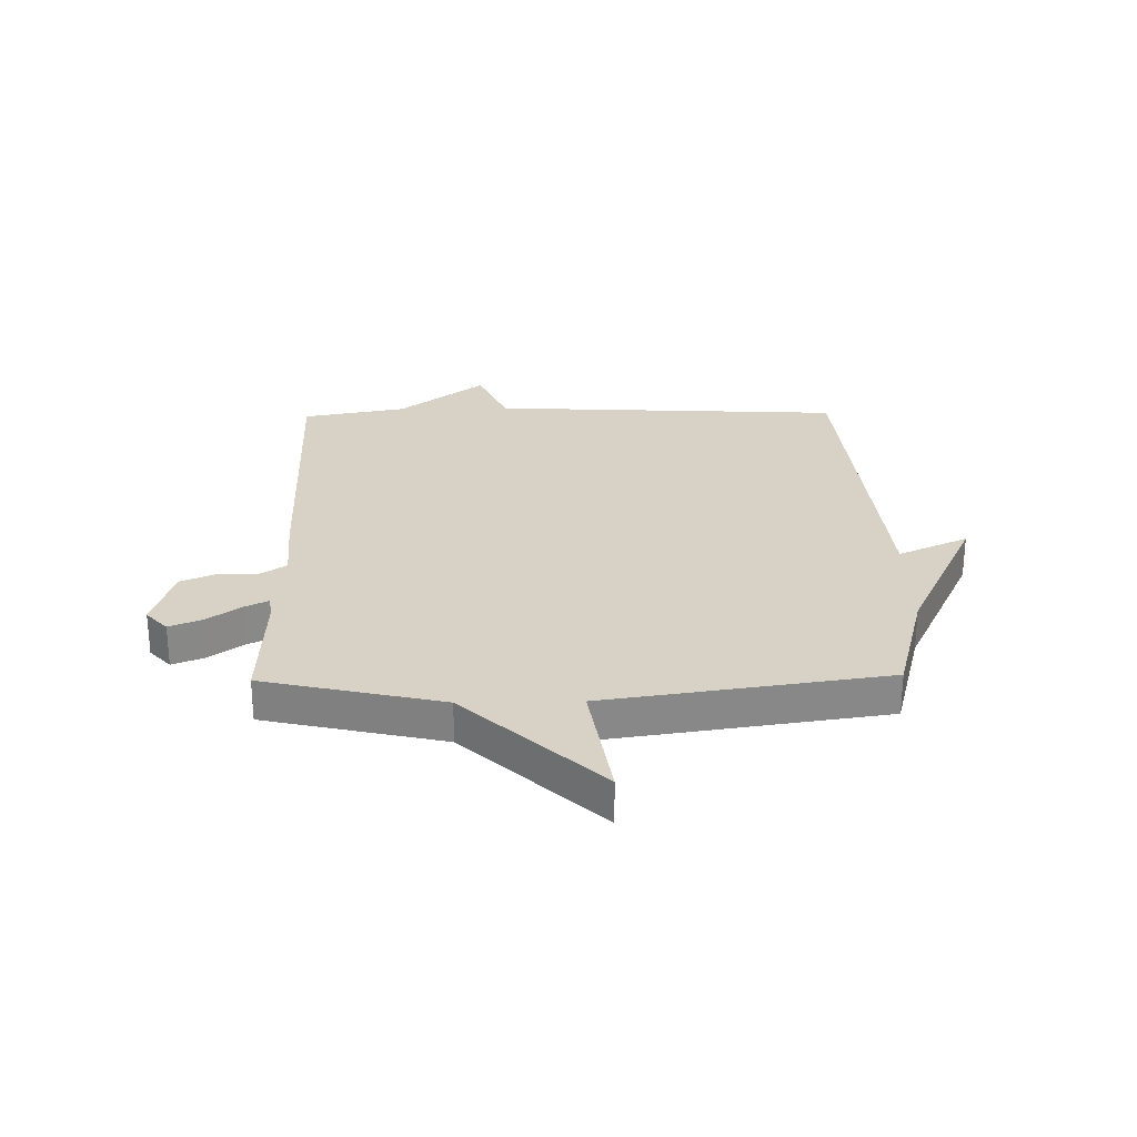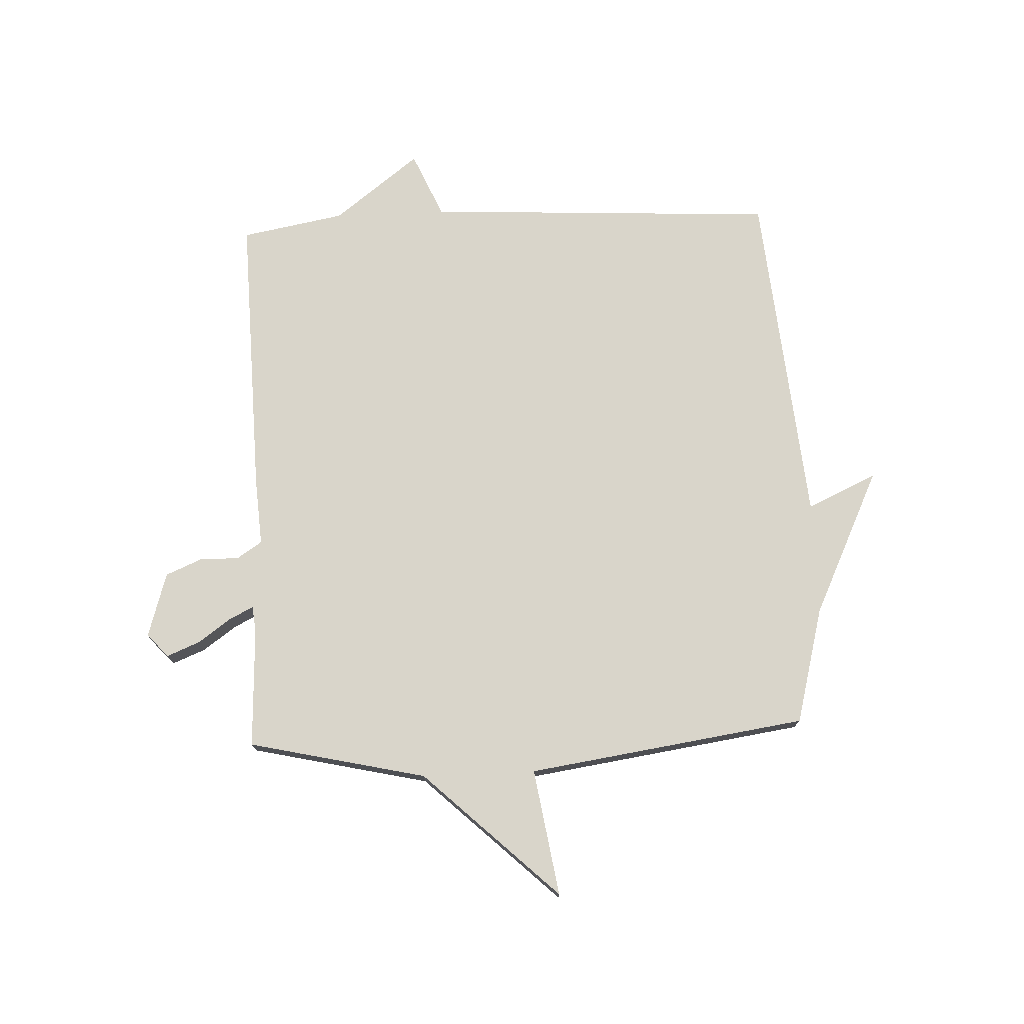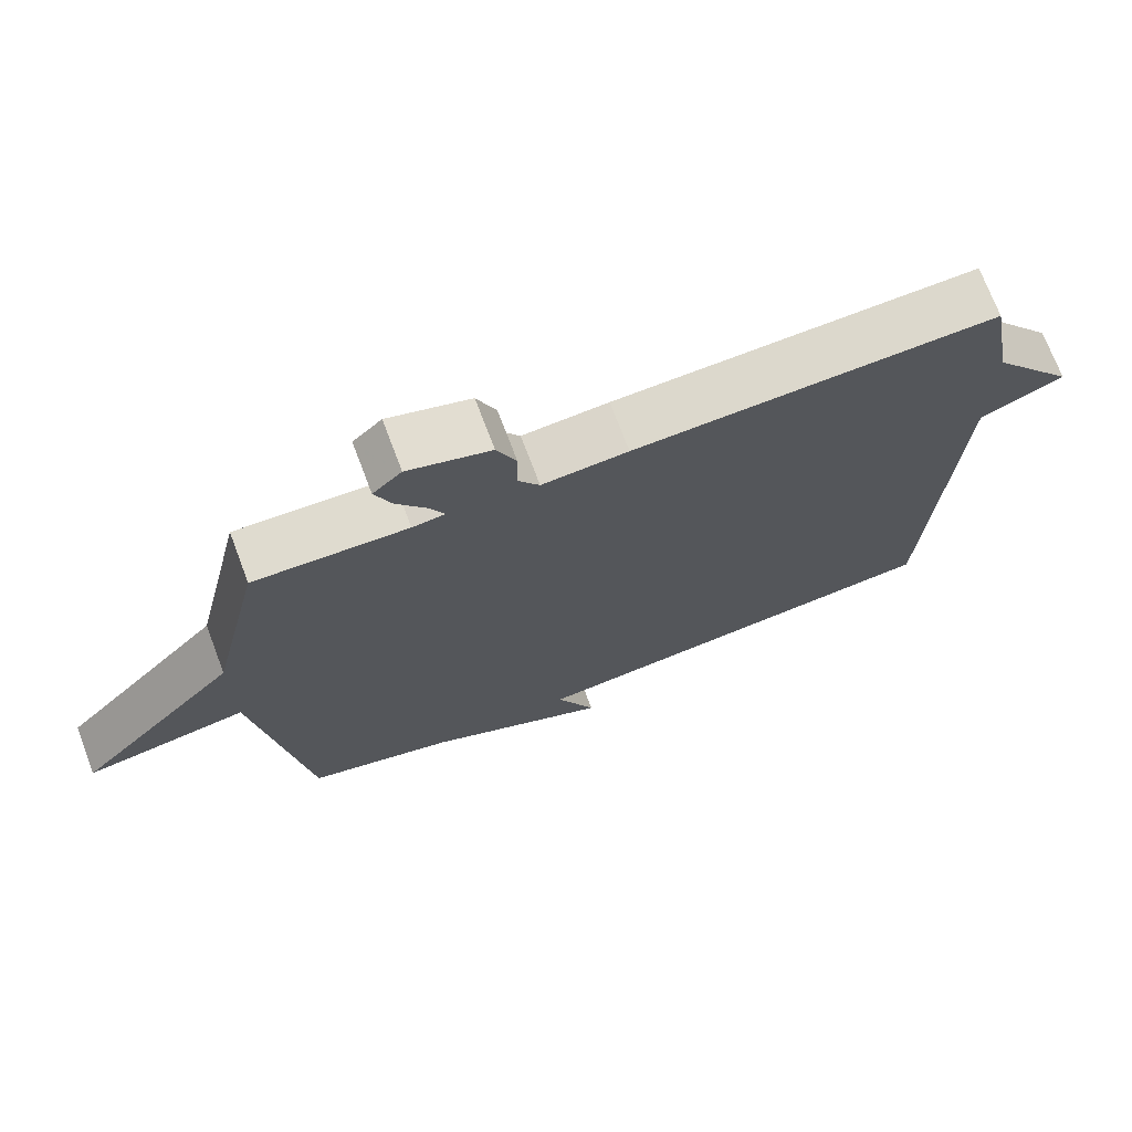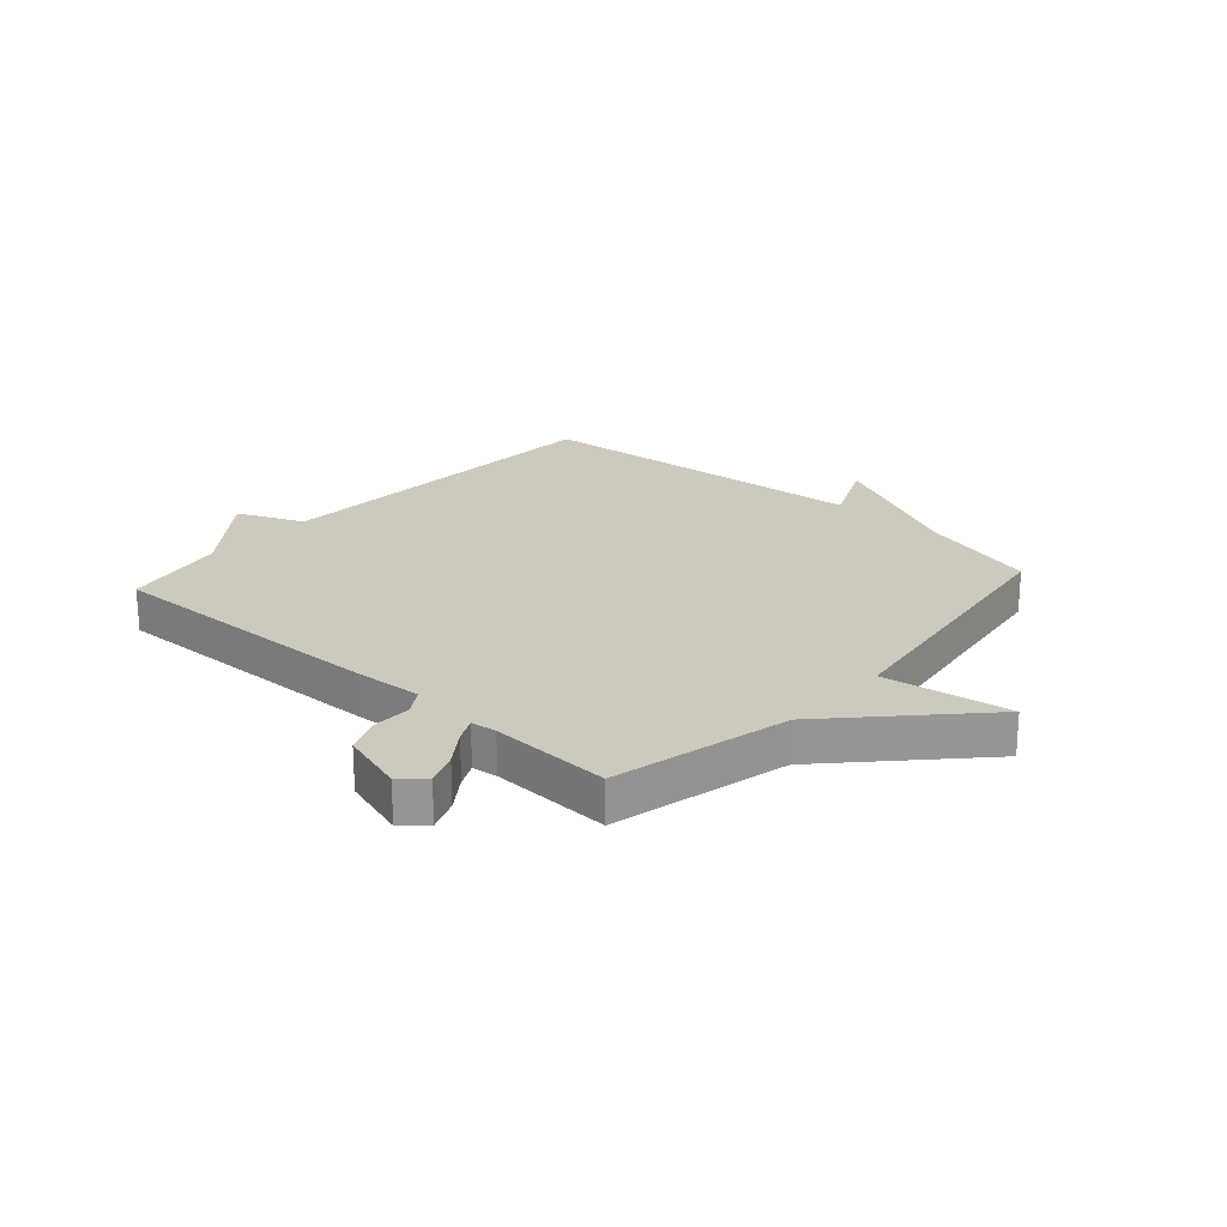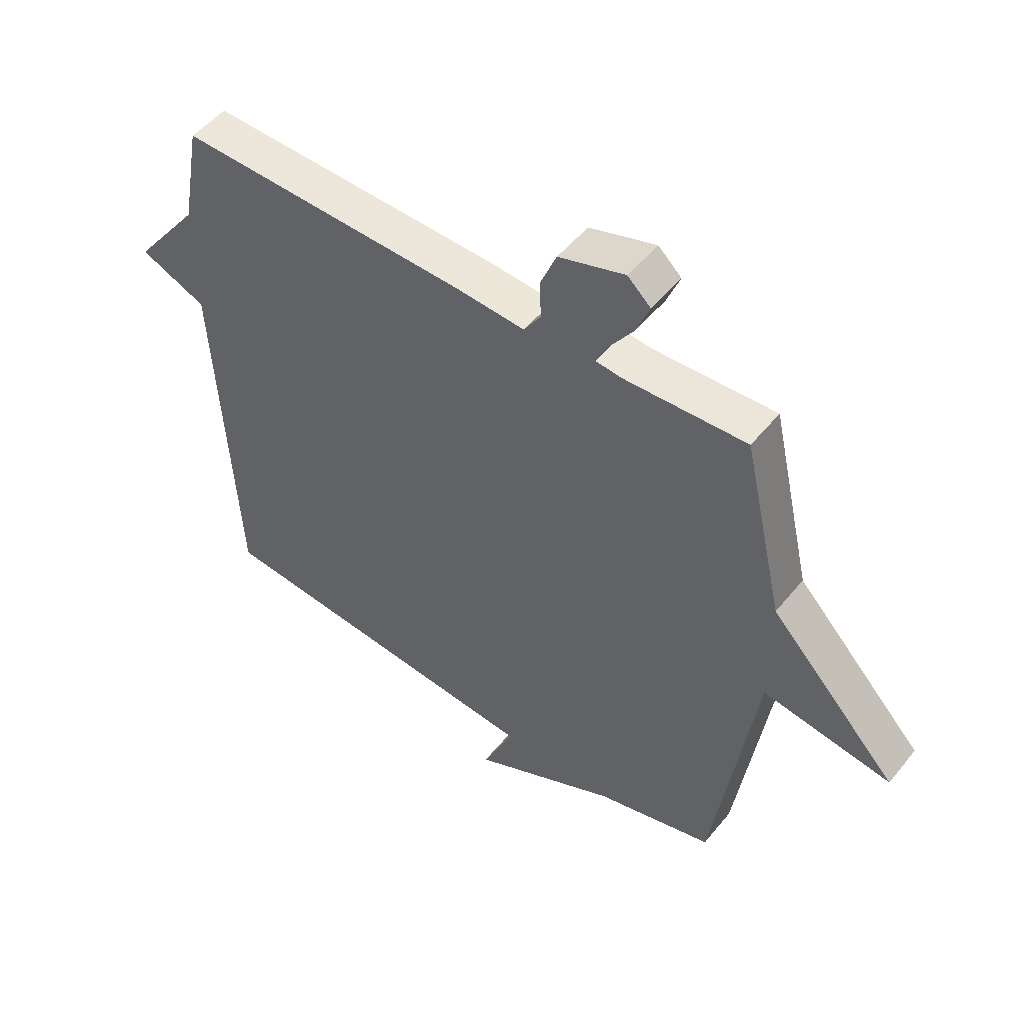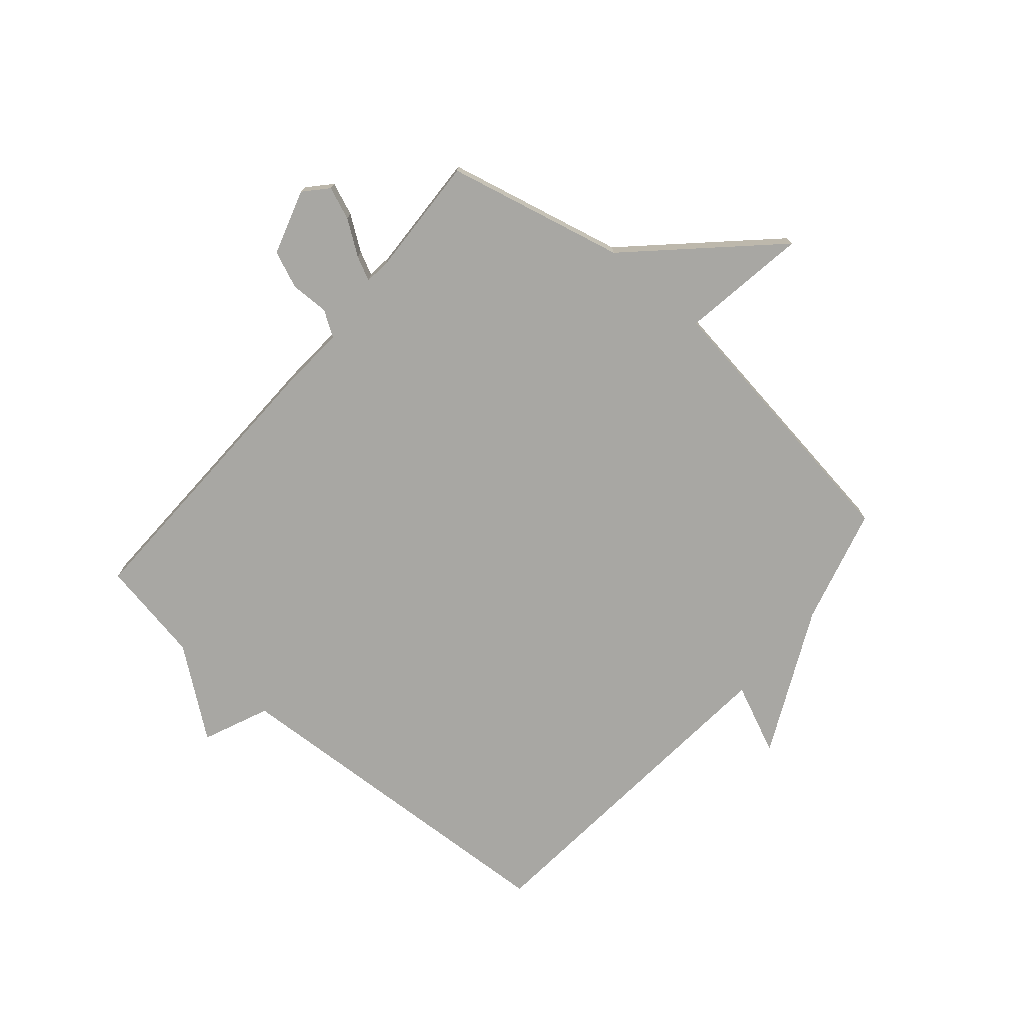
<metadata>
{"format":"obj","ext":"obj","renderer":"f3d","projection":"perspective","resolution":1024,"background":"white","views":[{"elev":27.6,"azim":89.0,"up":"+Y"},{"elev":74.7,"azim":87.5,"up":"+Y"},{"elev":71.8,"azim":159.3,"up":"+Z"},{"elev":22.7,"azim":41.9,"up":"+Y"},{"elev":50.7,"azim":37.5,"up":"+Z"},{"elev":-74.5,"azim":49.6,"up":"+Y"}]}
</metadata>
<code>
v 0.5 0.07 0.5
v 0.571 0.07 0.189
v 0.793 0.07 -0.046
v 0.571 0.07 -0.011
v 0.5 0.07 -0.5
v 0.296 0.07 -0.554
v 0.041 0.07 -0.676
v 0.096 0.07 -0.554
v -0.5 0.07 -0.5
v -0.533 0.07 0.119
v -0.648 0.07 0.169
v -0.533 0.07 0.319
v -0.5 0.07 0.5
v 0.001 0.07 0.487
v 0.12 0.07 0.479
v 0.149 0.07 0.523
v 0.148 0.07 0.591
v 0.175 0.07 0.655
v 0.289 0.07 0.69
v 0.329 0.07 0.653
v 0.306 0.07 0.596
v 0.264 0.07 0.537
v 0.244 0.07 0.496
v 0.289 0.07 0.491
v 0.5 0 0.5
v 0.571 0 0.189
v 0.793 0 -0.046
v 0.571 0 -0.011
v 0.5 0 -0.5
v 0.296 0 -0.554
v 0.041 0 -0.676
v 0.096 0 -0.554
v -0.5 0 -0.5
v -0.533 0 0.119
v -0.648 0 0.169
v -0.533 0 0.319
v -0.5 0 0.5
v 0.001 0 0.487
v 0.12 0 0.479
v 0.149 0 0.523
v 0.148 0 0.591
v 0.175 0 0.655
v 0.289 0 0.69
v 0.329 0 0.653
v 0.306 0 0.596
v 0.264 0 0.537
v 0.244 0 0.496
v 0.289 0 0.491
f 20 21 22
f 19 20 22
f 18 19 22
f 17 18 22
f 16 17 22
f 15 16 22 23
f 12 13 14 15
f 15 23 24
f 12 15 24
f 11 12 24
f 10 11 24
f 24 1 2
f 10 24 2
f 9 10 2
f 8 9 2
f 4 5 6
f 7 8 2
f 6 7 2
f 4 6 2
f 2 3 4
f 46 45 44
f 46 44 43
f 46 43 42
f 46 42 41
f 46 41 40
f 47 46 40 39
f 39 38 37 36
f 48 47 39
f 48 39 36
f 48 36 35
f 48 35 34
f 26 25 48
f 26 48 34
f 26 34 33
f 26 33 32
f 30 29 28
f 26 32 31
f 26 31 30
f 26 30 28
f 28 27 26
f 1 25 26 2
f 2 26 27 3
f 3 27 28 4
f 4 28 29 5
f 5 29 30 6
f 6 30 31 7
f 7 31 32 8
f 8 32 33 9
f 9 33 34 10
f 10 34 35 11
f 11 35 36 12
f 12 36 37 13
f 13 37 38 14
f 14 38 39 15
f 15 39 40 16
f 16 40 41 17
f 17 41 42 18
f 18 42 43 19
f 19 43 44 20
f 20 44 45 21
f 21 45 46 22
f 22 46 47 23
f 23 47 48 24
f 24 48 25 1

</code>
